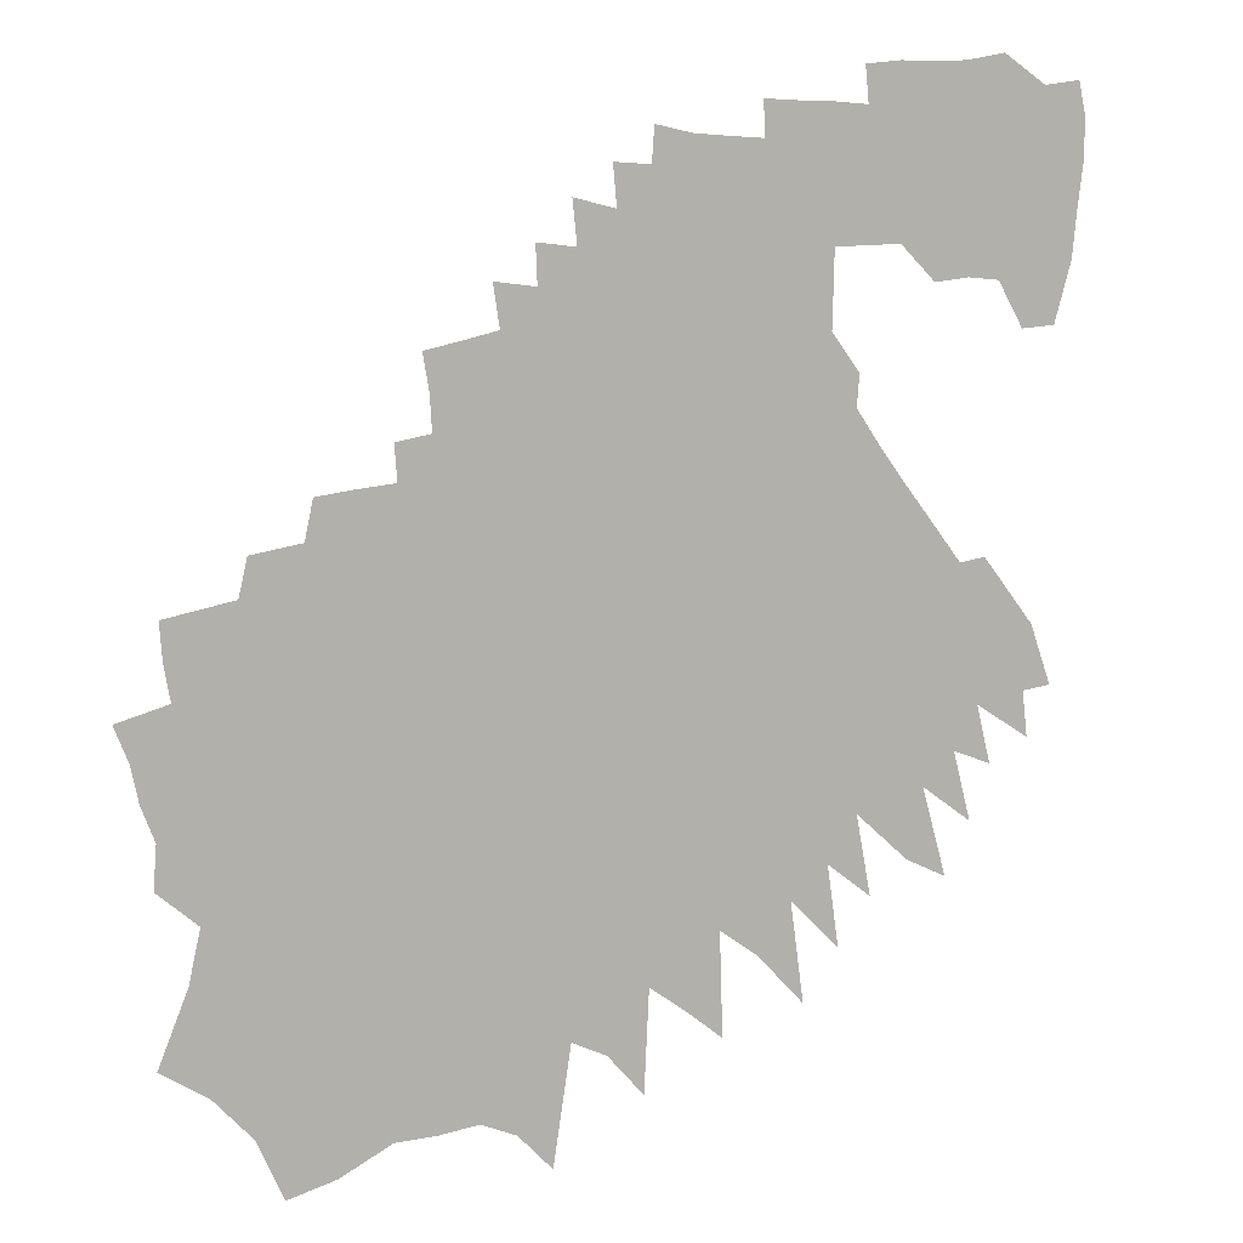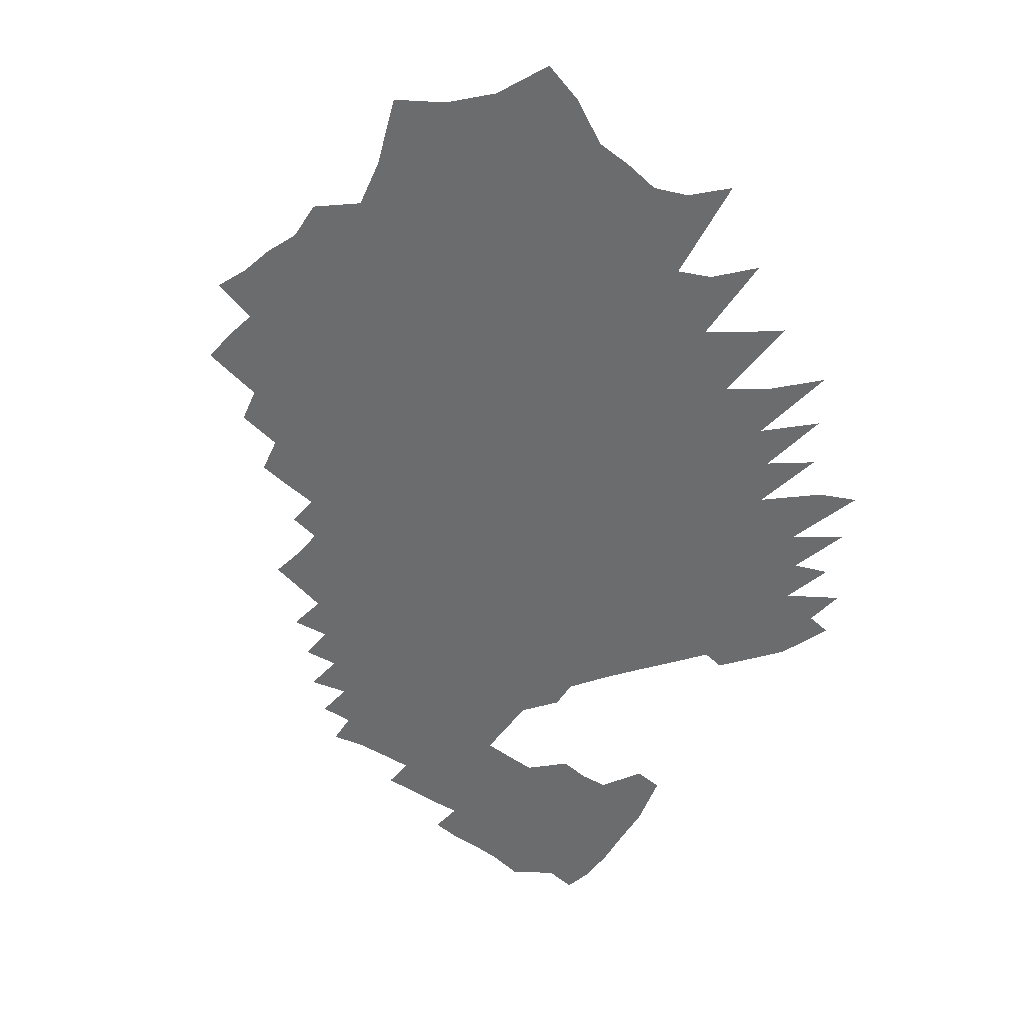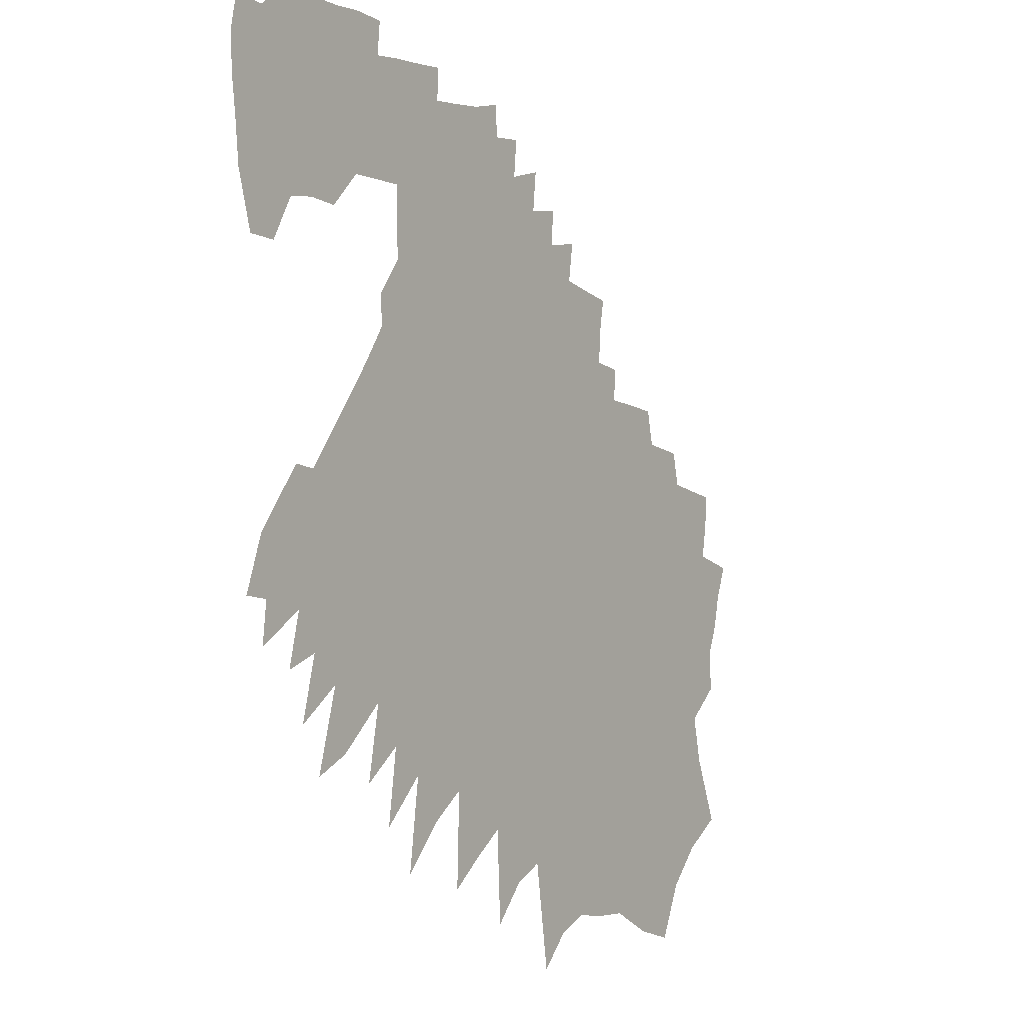
<metadata>
{"format":"obj","ext":"obj","renderer":"f3d","projection":"perspective","resolution":1024,"background":"white","views":[{"elev":9.3,"azim":-21.0,"up":"+Y"},{"elev":-53.6,"azim":-36.3,"up":"+Z"},{"elev":-1.3,"azim":124.8,"up":"+Y"}]}
</metadata>
<code>
v 435.2 383.2 0
v 437.8 417.8 0
v 427 446.1 0
v 420.6 475.9 0
v 409.5 504.2 0
v 434.3 252.7 0
v 458.3 312.6 0
v 467.8 355 0
v 484.6 401.6 0
v 480.6 431.8 0
v 477.3 462 0
v 461.5 488.3 0
v 450.9 516 0
v 445.8 545.2 0
v 443.7 575 0
v 472.6 227.9 0
v 491.4 284.5 0
v 509.6 337 0
v 525.5 383.4 0
v 534.5 420.7 0
v 531.5 449 0
v 533.6 479.1 0
v 526.3 505.4 0
v 513.9 531.1 0
v 515.3 559.7 0
v 499.9 586.2 0
v 506.9 616.7 0
v 503.5 194.4 0
v 531.1 265.7 0
v 544.5 314.2 0
v 562.5 364.9 0
v 568.8 400.1 0
v 577.7 435.9 0
v 577.7 463.7 0
v 584.5 494.1 0
v 578.9 518.8 0
v 580.1 545.4 0
v 570 570.3 0
v 561.6 596.5 0
v 547.8 623.8 0
v 554.6 655.5 0
v 525.3 145.8 0
v 549.5 217.3 0
v 572.2 283.6 0
v 588.1 335.6 0
v 600.1 378.9 0
v 606.5 413.1 0
v 613.2 446.4 0
v 617.1 475.4 0
v 616.2 500.9 0
v 613.6 525.7 0
v 609.4 550.9 0
v 604.5 576.5 0
v 597.2 603 0
v 589.5 630.8 0
v 583.2 659.5 0
v 564.5 156.9 0
v 588.1 231.2 0
v 608.9 297.3 0
v 620.9 344.5 0
v 630.6 385.5 0
v 638 421.2 0
v 641.6 450.9 0
v 645.1 480 0
v 643.3 504.9 0
v 639.9 529.6 0
v 637.6 555.1 0
v 633.5 580.9 0
v 629 607.4 0
v 622.5 634.8 0
v 615.9 662.9 0
v 613.8 691.7 0
v 607.1 179 0
v 626.4 248.4 0
v 645 314 0
v 654.8 357.9 0
v 661.4 394.2 0
v 665 424.3 0
v 669.5 455.6 0
v 671.7 483.3 0
v 671.5 508.7 0
v 668.7 533.3 0
v 667 558.6 0
v 665.4 584.3 0
v 663.8 610.2 0
v 656.5 637.7 0
v 647.1 667.6 0
v 641.8 696.8 0
v 640.2 725.6 0
v 635.1 755.2 0
v 640 180.3 0
v 656.6 247.8 0
v 672.6 314 0
v 682.3 361 0
v 687.3 395.5 0
v 693.5 431 0
v 696.7 460.1 0
v 700.1 488.4 0
v 700.4 512.5 0
v 696.9 536.4 0
v 695.9 561.3 0
v 696.3 586.8 0
v 695.4 611.8 0
v 691.3 637.6 0
v 681.6 668.2 0
v 673.7 700 0
v 669 731.7 0
v 664 761.7 0
v 673.2 184.9 0
v 688.8 255.9 0
v 704.1 330.3 0
v 709 364.3 0
v 714.6 400.7 0
v 719.2 434.1 0
v 722.2 463.1 0
v 723.6 488.8 0
v 724.7 514.3 0
v 723.4 538.3 0
v 722.8 563 0
v 723.3 588.2 0
v 722.5 613 0
v 719.3 638.6 0
v 713.2 667.6 0
v 705.4 700.2 0
v 699.6 733 0
v 692.8 768.5 0
v 687.6 803 0
v 702.3 172.8 0
v 715.6 238.9 0
v 728.6 320.7 0
v 734.8 365.6 0
v 739.2 399.9 0
v 743.2 433.6 0
v 746.4 464.5 0
v 747.9 490.2 0
v 748.6 515 0
v 748.5 539.3 0
v 748.3 563.9 0
v 748.7 589 0
v 748.2 613.9 0
v 744.9 640.7 0
v 741.1 668.6 0
v 737.3 697.8 0
v 733.8 728 0
v 727.4 762.7 0
v 721 798.6 0
v 719.7 829.9 0
v 730.3 143 0
v 745 239.5 0
v 754 314.1 0
v 759.4 359.8 0
v 763.7 399.2 0
v 767 431.1 0
v 769.9 464.3 0
v 771.4 490.1 0
v 772.9 515.9 0
v 773.2 540 0
v 773.3 564.4 0
v 773.9 589.5 0
v 773.7 614.1 0
v 771.3 640.8 0
v 768.4 668.6 0
v 765.5 697.4 0
v 763.6 725.9 0
v 760.7 756.3 0
v 755.2 791.7 0
v 751.2 826.2 0
v 747.5 861.3 0
v 773.5 225.9 0
v 779.9 296.4 0
v 784.4 354 0
v 787.9 393.9 0
v 790.8 428.5 0
v 793.2 464.1 0
v 795.2 491 0
v 796.8 516.4 0
v 797.6 540.3 0
v 798 564.7 0
v 798.4 589.3 0
v 798.5 614.3 0
v 797.2 640.3 0
v 795.1 667.9 0
v 792.8 696.4 0
v 792.5 723.4 0
v 788.9 755.1 0
v 790.1 782.8 0
v 788.1 813.9 0
v 781.4 852.9 0
v 778.3 886 0
v 803.1 192.1 0
v 807 275.3 0
v 809.7 345.4 0
v 812.4 388.6 0
v 814.8 425.9 0
v 816.5 459.9 0
v 818.1 489 0
v 819.9 514.7 0
v 821.3 539.6 0
v 822.5 564.5 0
v 823.1 589 0
v 823.6 613.7 0
v 822.8 639.4 0
v 821.2 666.8 0
v 820.4 693.8 0
v 820.6 720.5 0
v 820 748.4 0
v 821.1 775.2 0
v 821 803.1 0
v 812.7 846.8 0
v 808.1 884.2 0
v 810.1 912.7 0
v 836.5 253.9 0
v 837.1 325.4 0
v 837.1 383.3 0
v 839.4 418.7 0
v 840.7 453.4 0
v 842.3 483.3 0
v 843.3 512.7 0
v 844.8 538.7 0
v 846.1 563.6 0
v 847.7 588.9 0
v 848.2 612.7 0
v 847.8 638.1 0
v 847.5 664.1 0
v 847.2 690.7 0
v 848.9 716.1 0
v 848.5 743.3 0
v 849.2 769.4 0
v 848.1 798.4 0
v 843 839.3 0
v 839.3 876.7 0
v 839.8 906.3 0
v 866.9 229.4 0
v 864.2 313.8 0
v 862.3 375.4 0
v 864.4 411.2 0
v 864.8 448.7 0
v 866.3 478.9 0
v 867.1 508.8 0
v 868.1 536.4 0
v 869.8 561.3 0
v 870.8 587.1 0
v 872 611.5 0
v 872.2 636.4 0
v 872.3 662 0
v 872.5 688.1 0
v 874.1 713.2 0
v 874.3 740.3 0
v 874.5 766.3 0
v 873.8 797.7 0
v 871 836.3 0
v 869.1 871.1 0
v 868.1 904.2 0
v 895.6 290.7 0
v 890 359.2 0
v 890.5 400.8 0
v 889.7 441.5 0
v 891.2 472.2 0
v 891.2 504.6 0
v 892.1 532.6 0
v 893 560.2 0
v 893.9 585.8 0
v 894.9 610.2 0
v 896 634.3 0
v 897.1 658.7 0
v 897.9 684.6 0
v 898.8 710 0
v 899.6 738.4 0
v 900 766.1 0
v 899.8 794.1 0
v 898.8 829.7 0
v 897.4 867.1 0
v 896.4 902.6 0
v 895 931 0
v 933.5 249.5 0
v 922.6 331 0
v 917.9 387.5 0
v 914.7 434.2 0
v 916.4 465.1 0
v 915.4 500.1 0
v 915.1 532 0
v 915.7 559.1 0
v 916.5 584.4 0
v 917.5 608.4 0
v 919.5 632.8 0
v 920.9 657.3 0
v 922.5 683.2 0
v 923.4 708.8 0
v 925.1 737.6 0
v 925.9 765.5 0
v 926.2 794.4 0
v 926 830.9 0
v 925.2 865.7 0
v 924.1 903.2 0
v 923.3 929.7 0
v 962.5 290.6 0
v 953.1 356.9 0
v 943.4 418.9 0
v 941 460.2 0
v 939.6 495.4 0
v 938.7 527.4 0
v 938.3 556.5 0
v 939.1 581.9 0
v 940.2 606.2 0
v 942.3 630.3 0
v 944.8 655.5 0
v 946.5 680.7 0
v 948.3 707.4 0
v 950 734.7 0
v 951.5 761.4 0
v 952.3 790 0
v 953 823.6 0
v 952.9 861.6 0
v 952.1 897.6 0
v 951.5 929.1 0
v 989.1 328.6 0
v 976.9 394.4 0
v 968.7 447.5 0
v 965.9 485.7 0
v 963.4 520.6 0
v 961.6 552.1 0
v 961.6 579.2 0
v 963.1 603.5 0
v 965.7 627.8 0
v 967.9 652.5 0
v 970.3 677.5 0
v 972.6 704.2 0
v 974.5 730.4 0
v 980.1 824.6 0
v 980.4 859.7 0
v 980.3 895.9 0
v 979 927.2 0
v 976.1 956.3 0
v 1020 354.7 0
v 1002 426.4 0
v 992.6 476.1 0
v 988.4 513.7 0
v 984.9 547.7 0
v 984.9 574.8 0
v 985.9 600.3 0
v 988.6 624.6 0
v 990.5 648.6 0
v 993.4 673.3 0
v 1007 825.1 0
v 1009 863.3 0
v 1010 899.3 0
v 1008 930.2 0
v 1005 959.2 0
v 1053 338.8 0
v 1033 411 0
v 1021 463.7 0
v 1015 504.2 0
v 1011 538.7 0
v 1012 566.4 0
v 1012 594.3 0
v 1012 621.2 0
v 1014 645.6 0
v 1036 796.3 0
v 1036 828.4 0
v 1038 866.8 0
v 1038 900.4 0
v 1035 928 0
v 1032 958.5 0
v 1073 380.9 0
v 1059 437.2 0
v 1043 492.2 0
v 1043 522.8 0
v 1045 550.9 0
v 1035 592.9 0
v 1034 619.4 0
v 1064 799.6 0
v 1066 834.4 0
v 1066 867.6 0
v 1066 901.5 0
v 1063 931 0
v 1060 959.9 0
v 1090 425 0
v 1078 472 0
v 1077 505.8 0
v 1072 541.2 0
v 1061 583.6 0
v 1089 797.1 0
v 1093 834.8 0
v 1097 873.5 0
v 1098 907.1 0
v 1092 934.5 0
v 1091 965.4 0
v 1122 443.7 0
v 1118 480.6 0
v 1102 529.4 0
v 1082 586.8 0
v 1110 760.2 0
v 1121 806.2 0
v 1128 846.6 0
v 1131 881.9 0
v 1131 914.8 0
v 1125 942 0
v 1141 483.6 0
v 1124 532.5 0
v 1138 762.4 0
v 1151 812 0
v 1155 846.7 0
v 1160 885.1 0
v 1160 918.4 0
v 1154 945.8 0
v 1201 571 0
f 8 9 1
f 1 9 2
f 9 10 2
f 2 10 3
f 10 11 3
f 3 11 4
f 11 12 4
f 4 12 5
f 12 13 5
f 16 17 6
f 6 17 7
f 17 18 7
f 7 18 8
f 18 19 8
f 8 19 9
f 19 20 9
f 9 20 10
f 20 21 10
f 10 21 11
f 21 22 11
f 11 22 12
f 22 23 12
f 12 23 13
f 23 24 13
f 13 24 14
f 24 25 14
f 14 25 15
f 25 26 15
f 28 29 16
f 16 29 17
f 29 30 17
f 17 30 18
f 30 31 18
f 18 31 19
f 31 32 19
f 19 32 20
f 32 33 20
f 20 33 21
f 33 34 21
f 21 34 22
f 34 35 22
f 22 35 23
f 35 36 23
f 23 36 24
f 36 37 24
f 24 37 25
f 37 38 25
f 25 38 26
f 38 39 26
f 26 39 27
f 39 40 27
f 42 43 28
f 28 43 29
f 43 44 29
f 29 44 30
f 44 45 30
f 30 45 31
f 45 46 31
f 31 46 32
f 46 47 32
f 32 47 33
f 47 48 33
f 33 48 34
f 48 49 34
f 34 49 35
f 49 50 35
f 35 50 36
f 50 51 36
f 36 51 37
f 51 52 37
f 37 52 38
f 52 53 38
f 38 53 39
f 53 54 39
f 39 54 40
f 54 55 40
f 40 55 41
f 55 56 41
f 42 57 43
f 57 58 43
f 43 58 44
f 58 59 44
f 44 59 45
f 59 60 45
f 45 60 46
f 60 61 46
f 46 61 47
f 61 62 47
f 47 62 48
f 62 63 48
f 48 63 49
f 63 64 49
f 49 64 50
f 64 65 50
f 50 65 51
f 65 66 51
f 51 66 52
f 66 67 52
f 52 67 53
f 67 68 53
f 53 68 54
f 68 69 54
f 54 69 55
f 69 70 55
f 55 70 56
f 70 71 56
f 57 73 58
f 73 74 58
f 58 74 59
f 74 75 59
f 59 75 60
f 75 76 60
f 60 76 61
f 76 77 61
f 61 77 62
f 77 78 62
f 62 78 63
f 78 79 63
f 63 79 64
f 79 80 64
f 64 80 65
f 80 81 65
f 65 81 66
f 81 82 66
f 66 82 67
f 82 83 67
f 67 83 68
f 83 84 68
f 68 84 69
f 84 85 69
f 69 85 70
f 85 86 70
f 70 86 71
f 86 87 71
f 71 87 72
f 87 88 72
f 73 91 74
f 91 92 74
f 74 92 75
f 92 93 75
f 75 93 76
f 93 94 76
f 76 94 77
f 94 95 77
f 77 95 78
f 95 96 78
f 78 96 79
f 96 97 79
f 79 97 80
f 97 98 80
f 80 98 81
f 98 99 81
f 81 99 82
f 99 100 82
f 82 100 83
f 100 101 83
f 83 101 84
f 101 102 84
f 84 102 85
f 102 103 85
f 85 103 86
f 103 104 86
f 86 104 87
f 104 105 87
f 87 105 88
f 105 106 88
f 88 106 89
f 106 107 89
f 89 107 90
f 107 108 90
f 91 109 92
f 109 110 92
f 92 110 93
f 110 111 93
f 93 111 94
f 111 112 94
f 94 112 95
f 112 113 95
f 95 113 96
f 113 114 96
f 96 114 97
f 114 115 97
f 97 115 98
f 115 116 98
f 98 116 99
f 116 117 99
f 99 117 100
f 117 118 100
f 100 118 101
f 118 119 101
f 101 119 102
f 119 120 102
f 102 120 103
f 120 121 103
f 103 121 104
f 121 122 104
f 104 122 105
f 122 123 105
f 105 123 106
f 123 124 106
f 106 124 107
f 124 125 107
f 107 125 108
f 125 126 108
f 109 128 110
f 128 129 110
f 110 129 111
f 129 130 111
f 111 130 112
f 130 131 112
f 112 131 113
f 131 132 113
f 113 132 114
f 132 133 114
f 114 133 115
f 133 134 115
f 115 134 116
f 134 135 116
f 116 135 117
f 135 136 117
f 117 136 118
f 136 137 118
f 118 137 119
f 137 138 119
f 119 138 120
f 138 139 120
f 120 139 121
f 139 140 121
f 121 140 122
f 140 141 122
f 122 141 123
f 141 142 123
f 123 142 124
f 142 143 124
f 124 143 125
f 143 144 125
f 125 144 126
f 144 145 126
f 126 145 127
f 145 146 127
f 128 148 129
f 148 149 129
f 129 149 130
f 149 150 130
f 130 150 131
f 150 151 131
f 131 151 132
f 151 152 132
f 132 152 133
f 152 153 133
f 133 153 134
f 153 154 134
f 134 154 135
f 154 155 135
f 135 155 136
f 155 156 136
f 136 156 137
f 156 157 137
f 137 157 138
f 157 158 138
f 138 158 139
f 158 159 139
f 139 159 140
f 159 160 140
f 140 160 141
f 160 161 141
f 141 161 142
f 161 162 142
f 142 162 143
f 162 163 143
f 143 163 144
f 163 164 144
f 144 164 145
f 164 165 145
f 145 165 146
f 165 166 146
f 146 166 147
f 166 167 147
f 149 169 150
f 169 170 150
f 150 170 151
f 170 171 151
f 151 171 152
f 171 172 152
f 152 172 153
f 172 173 153
f 153 173 154
f 173 174 154
f 154 174 155
f 174 175 155
f 155 175 156
f 175 176 156
f 156 176 157
f 176 177 157
f 157 177 158
f 177 178 158
f 158 178 159
f 178 179 159
f 159 179 160
f 179 180 160
f 160 180 161
f 180 181 161
f 161 181 162
f 181 182 162
f 162 182 163
f 182 183 163
f 163 183 164
f 183 184 164
f 164 184 165
f 184 185 165
f 165 185 166
f 185 186 166
f 166 186 167
f 186 187 167
f 167 187 168
f 187 188 168
f 169 190 170
f 190 191 170
f 170 191 171
f 191 192 171
f 171 192 172
f 192 193 172
f 172 193 173
f 193 194 173
f 173 194 174
f 194 195 174
f 174 195 175
f 195 196 175
f 175 196 176
f 196 197 176
f 176 197 177
f 197 198 177
f 177 198 178
f 198 199 178
f 178 199 179
f 199 200 179
f 179 200 180
f 200 201 180
f 180 201 181
f 201 202 181
f 181 202 182
f 202 203 182
f 182 203 183
f 203 204 183
f 183 204 184
f 204 205 184
f 184 205 185
f 205 206 185
f 185 206 186
f 206 207 186
f 186 207 187
f 207 208 187
f 187 208 188
f 208 209 188
f 188 209 189
f 209 210 189
f 191 212 192
f 212 213 192
f 192 213 193
f 213 214 193
f 193 214 194
f 214 215 194
f 194 215 195
f 215 216 195
f 195 216 196
f 216 217 196
f 196 217 197
f 217 218 197
f 197 218 198
f 218 219 198
f 198 219 199
f 219 220 199
f 199 220 200
f 220 221 200
f 200 221 201
f 221 222 201
f 201 222 202
f 222 223 202
f 202 223 203
f 223 224 203
f 203 224 204
f 224 225 204
f 204 225 205
f 225 226 205
f 205 226 206
f 226 227 206
f 206 227 207
f 227 228 207
f 207 228 208
f 228 229 208
f 208 229 209
f 229 230 209
f 209 230 210
f 230 231 210
f 210 231 211
f 231 232 211
f 212 233 213
f 233 234 213
f 213 234 214
f 234 235 214
f 214 235 215
f 235 236 215
f 215 236 216
f 236 237 216
f 216 237 217
f 237 238 217
f 217 238 218
f 238 239 218
f 218 239 219
f 239 240 219
f 219 240 220
f 240 241 220
f 220 241 221
f 241 242 221
f 221 242 222
f 242 243 222
f 222 243 223
f 243 244 223
f 223 244 224
f 244 245 224
f 224 245 225
f 245 246 225
f 225 246 226
f 246 247 226
f 226 247 227
f 247 248 227
f 227 248 228
f 248 249 228
f 228 249 229
f 249 250 229
f 229 250 230
f 250 251 230
f 230 251 231
f 251 252 231
f 231 252 232
f 252 253 232
f 234 254 235
f 254 255 235
f 235 255 236
f 255 256 236
f 236 256 237
f 256 257 237
f 237 257 238
f 257 258 238
f 238 258 239
f 258 259 239
f 239 259 240
f 259 260 240
f 240 260 241
f 260 261 241
f 241 261 242
f 261 262 242
f 242 262 243
f 262 263 243
f 243 263 244
f 263 264 244
f 244 264 245
f 264 265 245
f 245 265 246
f 265 266 246
f 246 266 247
f 266 267 247
f 247 267 248
f 267 268 248
f 248 268 249
f 268 269 249
f 249 269 250
f 269 270 250
f 250 270 251
f 270 271 251
f 251 271 252
f 271 272 252
f 252 272 253
f 272 273 253
f 254 275 255
f 275 276 255
f 255 276 256
f 276 277 256
f 256 277 257
f 277 278 257
f 257 278 258
f 278 279 258
f 258 279 259
f 279 280 259
f 259 280 260
f 280 281 260
f 260 281 261
f 281 282 261
f 261 282 262
f 282 283 262
f 262 283 263
f 283 284 263
f 263 284 264
f 284 285 264
f 264 285 265
f 285 286 265
f 265 286 266
f 286 287 266
f 266 287 267
f 287 288 267
f 267 288 268
f 288 289 268
f 268 289 269
f 289 290 269
f 269 290 270
f 290 291 270
f 270 291 271
f 291 292 271
f 271 292 272
f 292 293 272
f 272 293 273
f 293 294 273
f 273 294 274
f 294 295 274
f 276 296 277
f 296 297 277
f 277 297 278
f 297 298 278
f 278 298 279
f 298 299 279
f 279 299 280
f 299 300 280
f 280 300 281
f 300 301 281
f 281 301 282
f 301 302 282
f 282 302 283
f 302 303 283
f 283 303 284
f 303 304 284
f 284 304 285
f 304 305 285
f 285 305 286
f 305 306 286
f 286 306 287
f 306 307 287
f 287 307 288
f 307 308 288
f 288 308 289
f 308 309 289
f 289 309 290
f 309 310 290
f 290 310 291
f 310 311 291
f 291 311 292
f 311 312 292
f 292 312 293
f 312 313 293
f 293 313 294
f 313 314 294
f 294 314 295
f 314 315 295
f 297 316 298
f 316 317 298
f 298 317 299
f 317 318 299
f 299 318 300
f 318 319 300
f 300 319 301
f 319 320 301
f 301 320 302
f 320 321 302
f 302 321 303
f 321 322 303
f 303 322 304
f 322 323 304
f 304 323 305
f 323 324 305
f 305 324 306
f 324 325 306
f 306 325 307
f 325 326 307
f 307 326 308
f 326 327 308
f 308 327 309
f 327 328 309
f 309 328 310
f 312 329 313
f 329 330 313
f 313 330 314
f 330 331 314
f 314 331 315
f 331 332 315
f 317 334 318
f 334 335 318
f 318 335 319
f 335 336 319
f 319 336 320
f 336 337 320
f 320 337 321
f 337 338 321
f 321 338 322
f 338 339 322
f 322 339 323
f 339 340 323
f 323 340 324
f 340 341 324
f 324 341 325
f 341 342 325
f 325 342 326
f 342 343 326
f 326 343 327
f 329 344 330
f 344 345 330
f 330 345 331
f 345 346 331
f 331 346 332
f 346 347 332
f 332 347 333
f 347 348 333
f 334 349 335
f 349 350 335
f 335 350 336
f 350 351 336
f 336 351 337
f 351 352 337
f 337 352 338
f 352 353 338
f 338 353 339
f 353 354 339
f 339 354 340
f 354 355 340
f 340 355 341
f 355 356 341
f 341 356 342
f 356 357 342
f 342 357 343
f 358 359 344
f 344 359 345
f 359 360 345
f 345 360 346
f 360 361 346
f 346 361 347
f 361 362 347
f 347 362 348
f 362 363 348
f 350 364 351
f 364 365 351
f 351 365 352
f 365 366 352
f 352 366 353
f 366 367 353
f 353 367 354
f 367 368 354
f 354 368 355
f 368 369 355
f 355 369 356
f 369 370 356
f 356 370 357
f 358 371 359
f 371 372 359
f 359 372 360
f 372 373 360
f 360 373 361
f 373 374 361
f 361 374 362
f 374 375 362
f 362 375 363
f 375 376 363
f 365 377 366
f 377 378 366
f 366 378 367
f 378 379 367
f 367 379 368
f 379 380 368
f 368 380 369
f 380 381 369
f 369 381 370
f 371 382 372
f 382 383 372
f 372 383 373
f 383 384 373
f 373 384 374
f 384 385 374
f 374 385 375
f 385 386 375
f 375 386 376
f 386 387 376
f 378 388 379
f 388 389 379
f 379 389 380
f 389 390 380
f 380 390 381
f 390 391 381
f 392 393 382
f 382 393 383
f 393 394 383
f 383 394 384
f 394 395 384
f 384 395 385
f 395 396 385
f 385 396 386
f 396 397 386
f 386 397 387
f 389 398 390
f 398 399 390
f 390 399 391
f 392 400 393
f 400 401 393
f 393 401 394
f 401 402 394
f 394 402 395
f 402 403 395
f 395 403 396
f 403 404 396
f 396 404 397
f 404 405 397

</code>
